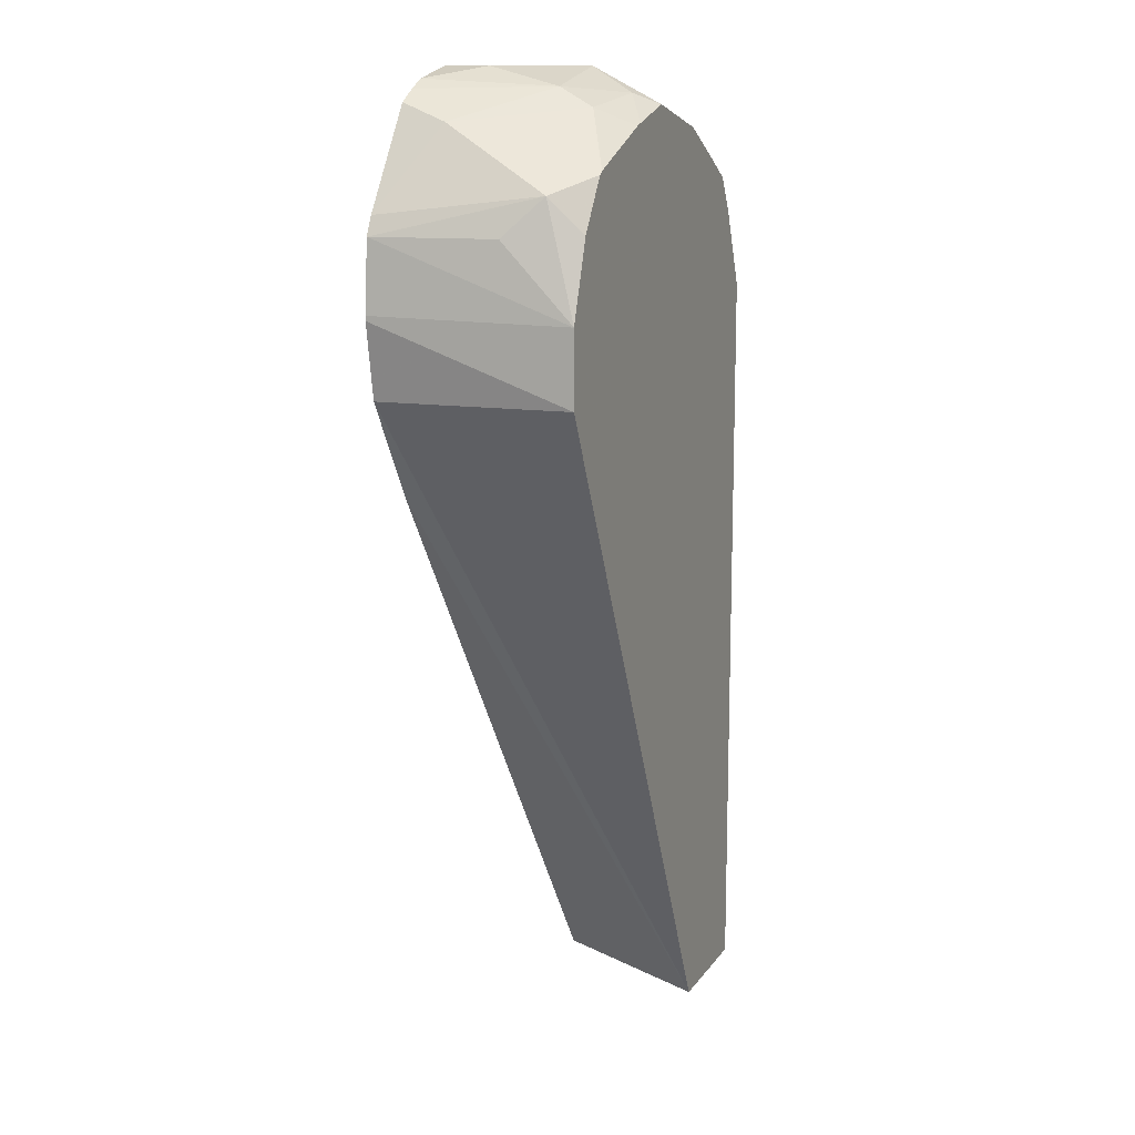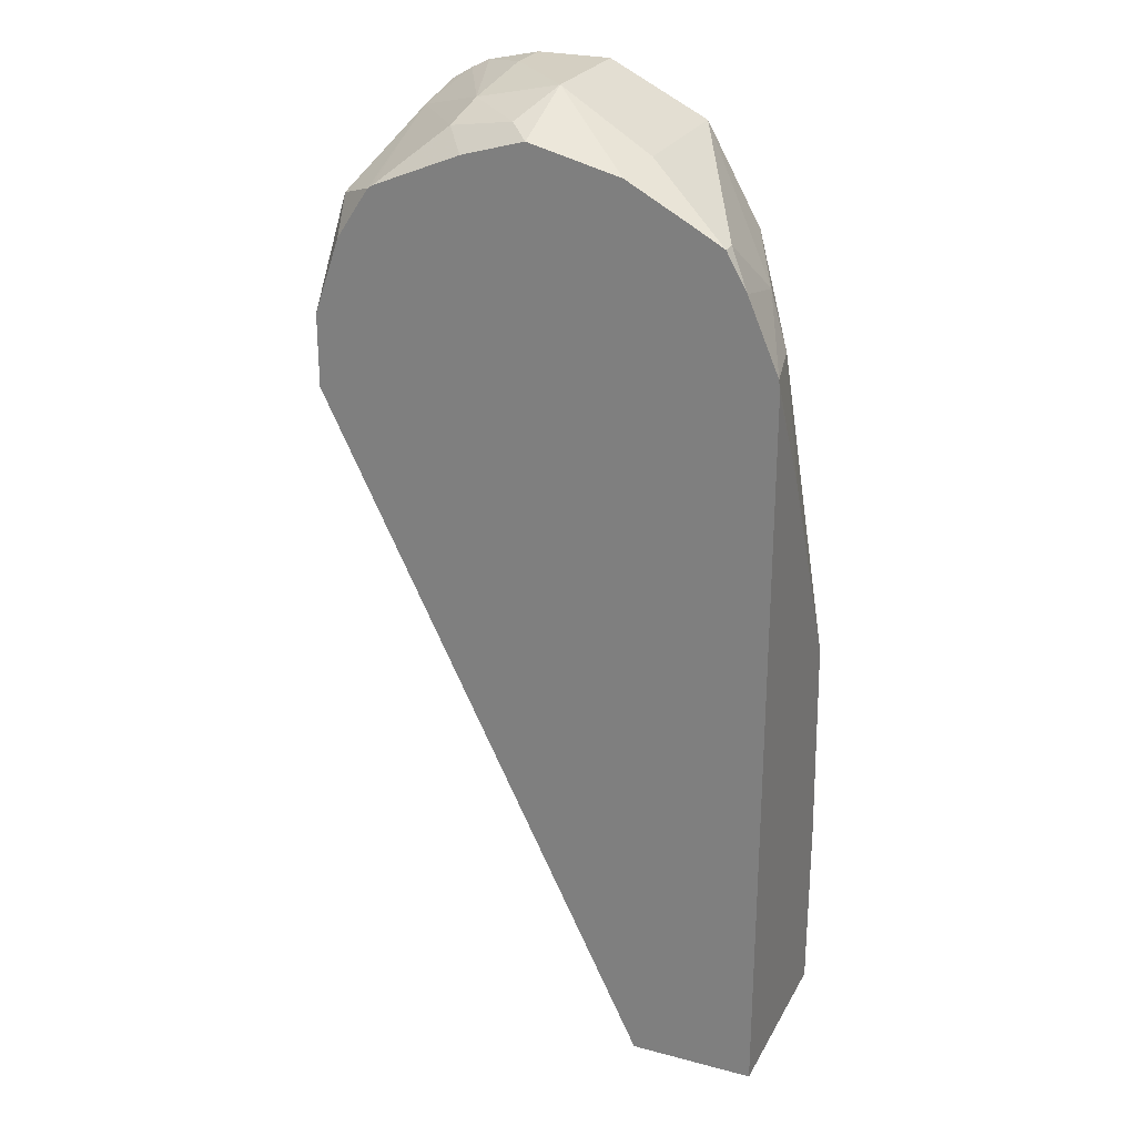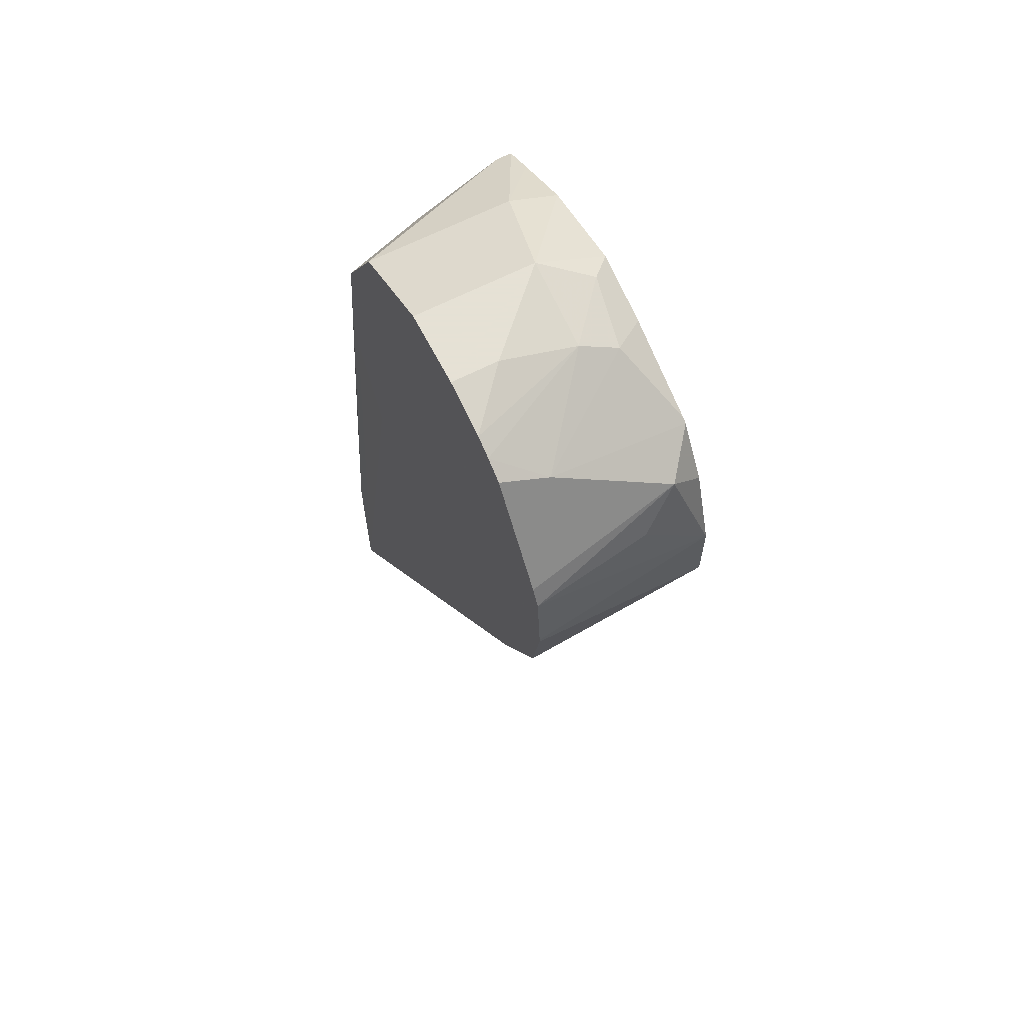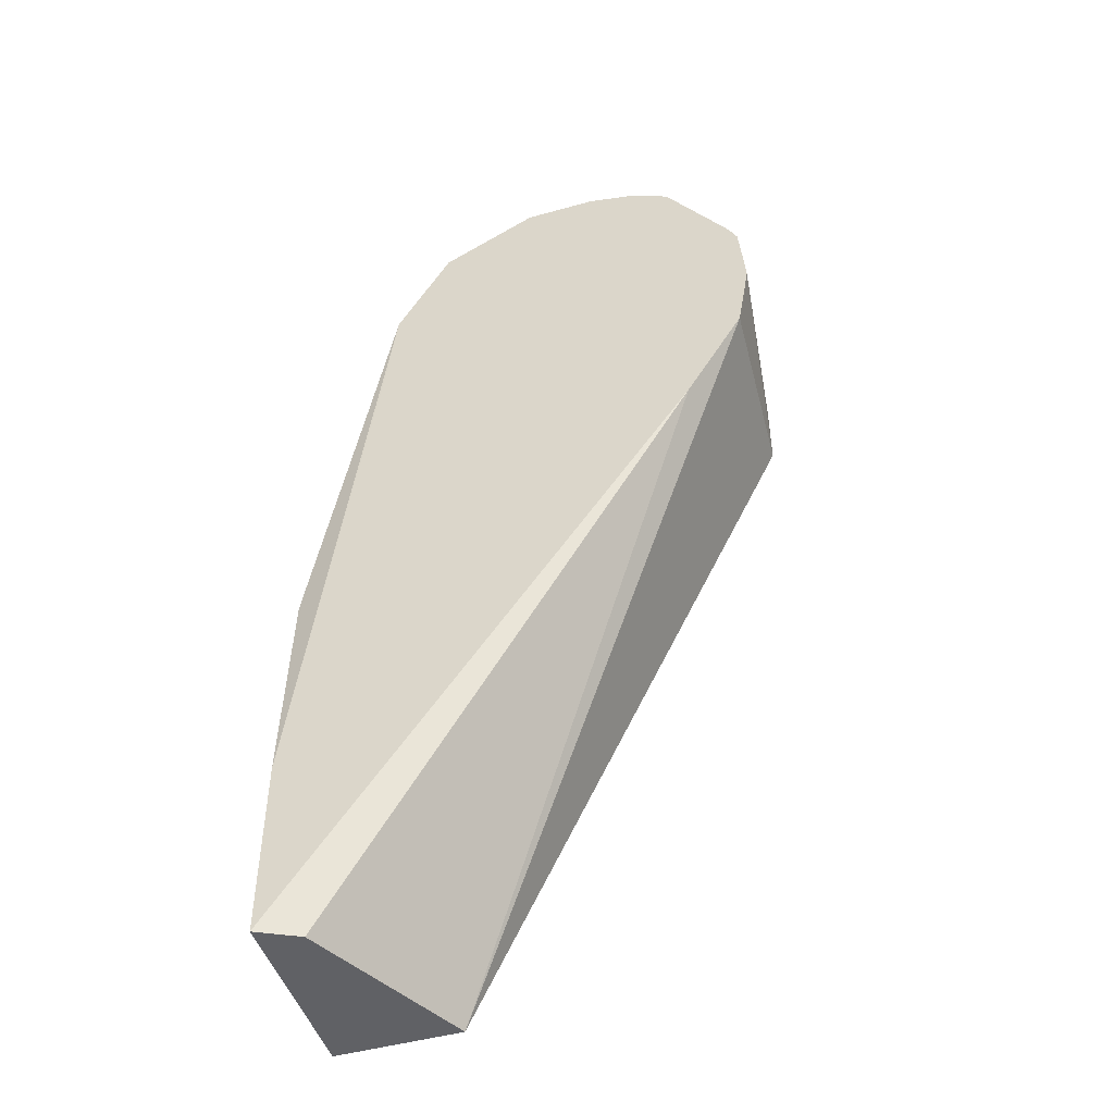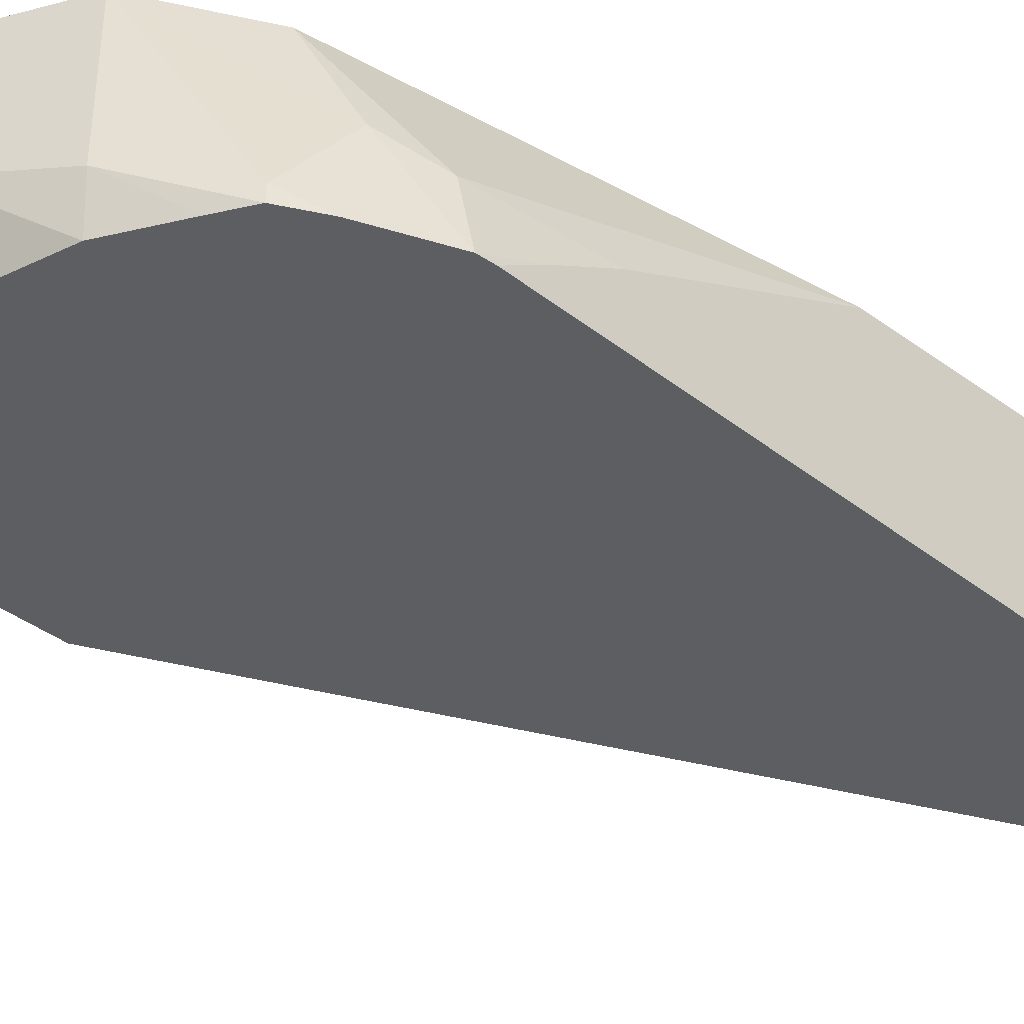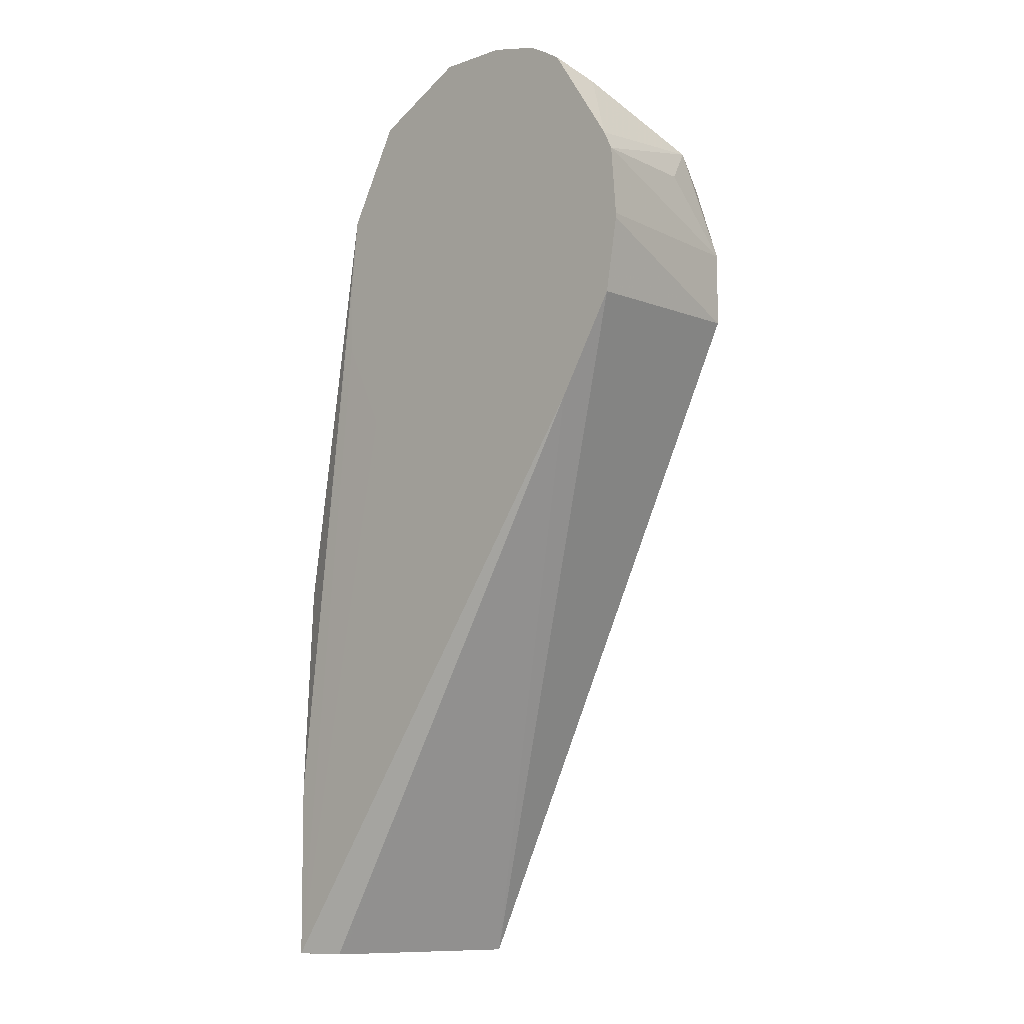
<metadata>
{"format":"obj","ext":"obj","renderer":"f3d","projection":"perspective","resolution":1024,"background":"white","views":[{"elev":13.0,"azim":112.2,"up":"+Y"},{"elev":25.5,"azim":-157.0,"up":"+Y"},{"elev":64.9,"azim":62.8,"up":"+Y"},{"elev":-47.8,"azim":17.4,"up":"+Y"},{"elev":-38.0,"azim":-134.8,"up":"+Z"},{"elev":-7.5,"azim":44.7,"up":"+Y"}]}
</metadata>
<code>
v 0.4856 0.211 0.2422
v 0.4856 0.2122 0.2422
v 0.4823 0.1918 0.2422
v 0.4796 0.1918 0.1927
v 0.4796 0.211 0.1927
v 0.4841 0.2302 0.2422
v 0.4668 0.1663 0.2422
v 0.3929 0.01423 0.1927
v 0.4726 0.231 0.1927
v 0.4748 0.2398 0.2014
v 0.4796 0.2302 0.211
v 0.4817 0.235 0.2422
v 0.4412 0.1535 0.2422
v 0.3601 0.01423 0.242
v 0.3709 0.01423 0.2366
v 0.3716 0.01423 0.2352
v 0.3837 0.01423 0.211
v 0.3601 0.01423 0.1927
v 0.4638 0.2442 0.1927
v 0.4668 0.2558 0.2302
v 0.4646 0.2602 0.2422
v 0.4221 0.1535 0.2422
v 0.4139 0.1553 0.2422
v 0.406 0.1593 0.2422
v 0.3977 0.1638 0.2422
v 0.3916 0.1685 0.2422
v 0.3875 0.1767 0.2422
v 0.3801 0.1918 0.2422
v 0.3601 0.06196 0.242
v 0.3601 0.2067 0.1927
v 0.4626 0.245 0.1927
v 0.446 0.259 0.2014
v 0.4436 0.2638 0.211
v 0.4595 0.2632 0.2422
v 0.3801 0.211 0.2422
v 0.3601 0.1195 0.239
v 0.3821 0.2302 0.2422
v 0.3601 0.1965 0.1995
v 0.3604 0.211 0.1927
v 0.4395 0.2546 0.1927
v 0.4284 0.2622 0.1982
v 0.4221 0.2686 0.211
v 0.4412 0.2686 0.2302
v 0.4547 0.2656 0.2422
v 0.3645 0.211 0.211
v 0.3601 0.179 0.2098
v 0.3965 0.2558 0.2422
v 0.3709 0.2238 0.2174
v 0.3687 0.2302 0.1927
v 0.4375 0.2552 0.1927
v 0.4229 0.2594 0.1927
v 0.4221 0.2686 0.2422
v 0.3989 0.2534 0.1927
v 0.3965 0.2558 0.2046
v 0.4412 0.2686 0.2422
v 0.3741 0.2398 0.1966
v 0.3741 0.2398 0.1927
v 0.3824 0.2444 0.1927
f 20 33 34
f 20 32 33
f 20 34 21
f 29 35 37
f 13 22 14
f 30 38 39
f 31 40 32
f 20 31 32
f 32 41 33
f 32 40 41
f 29 37 36
f 19 31 20
f 14 23 24
f 14 38 30
f 14 46 38
f 14 36 46
f 14 35 29
f 14 28 35
f 14 27 28
f 14 26 27
f 14 25 26
f 14 24 25
f 33 41 42
f 14 22 23
f 14 30 18
f 33 42 43
f 48 56 49
f 33 44 34
f 12 20 21
f 54 58 57
f 53 58 54
f 49 56 57
f 47 57 56
f 47 54 57
f 47 56 48
f 43 55 44
f 42 47 52
f 42 54 47
f 42 53 54
f 42 51 53
f 42 55 43
f 42 52 55
f 41 51 42
f 41 50 51
f 40 50 41
f 39 48 49
f 39 45 48
f 39 46 45
f 38 46 39
f 37 48 45
f 37 47 48
f 36 45 46
f 36 37 45
f 33 43 44
f 10 20 12
f 14 29 36
f 9 19 10
f 3 7 8
f 2 5 6
f 1 5 2
f 1 4 5
f 1 3 4
f 1 7 3
f 1 13 7
f 1 22 13
f 1 24 23
f 1 25 24
f 1 26 25
f 1 27 26
f 1 28 27
f 1 35 28
f 1 37 35
f 1 47 37
f 1 52 47
f 1 55 52
f 1 44 55
f 1 34 44
f 1 21 34
f 1 12 21
f 1 6 12
f 1 2 6
f 10 19 20
f 3 8 4
f 4 8 18
f 1 23 22
f 4 30 39
f 8 14 18
f 8 15 14
f 8 16 15
f 4 18 30
f 7 17 8
f 7 16 17
f 7 15 16
f 7 14 15
f 7 13 14
f 6 10 12
f 6 11 10
f 5 11 6
f 5 10 11
f 8 17 16
f 4 9 5
f 5 9 10
f 4 57 58
f 4 58 53
f 4 53 51
f 4 51 50
f 4 49 57
f 4 40 31
f 4 31 19
f 4 19 9
f 4 50 40
f 4 39 49

</code>
